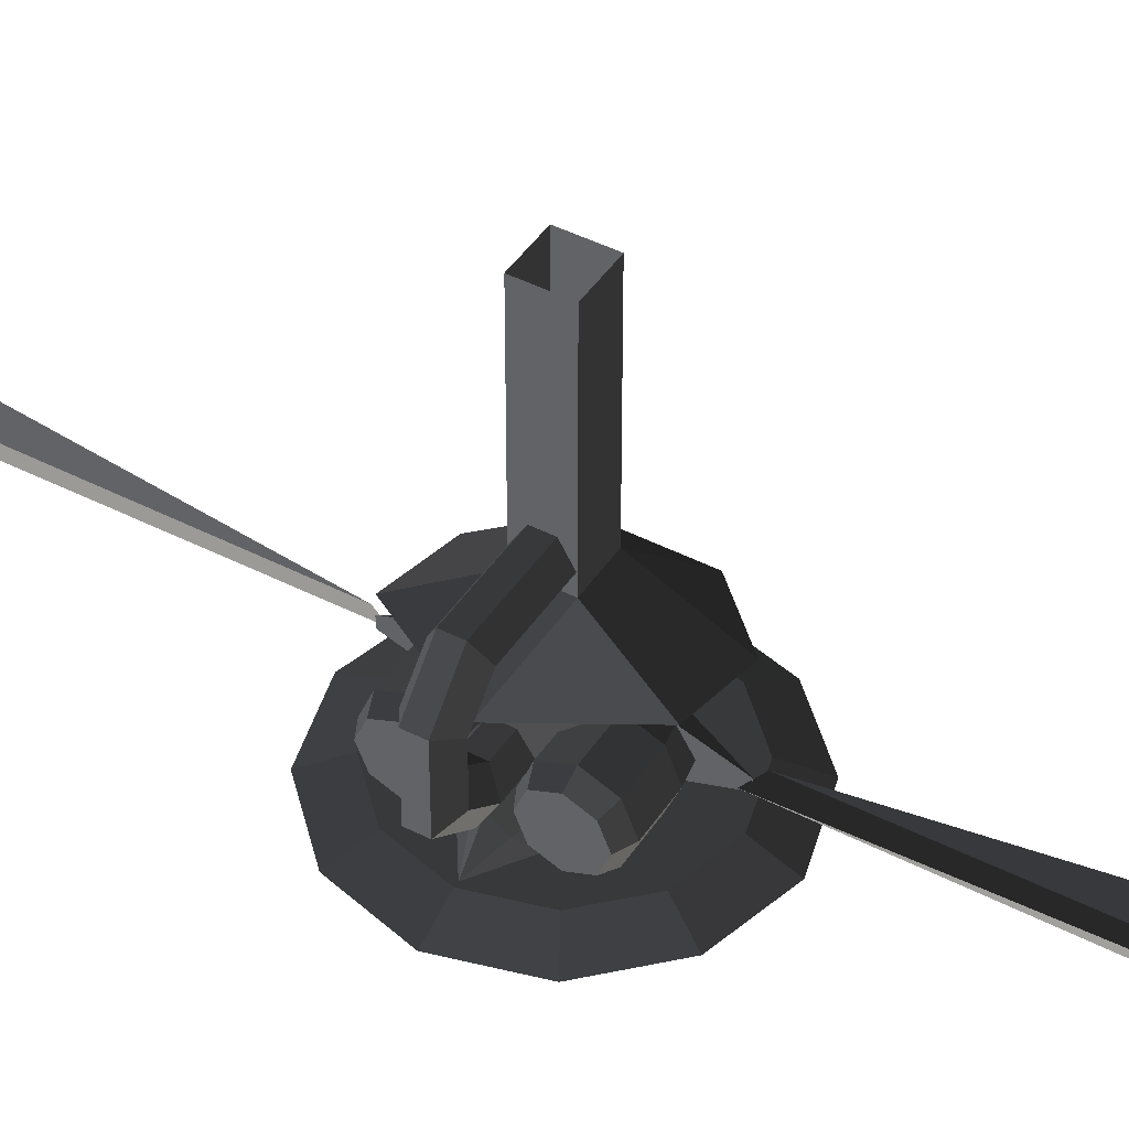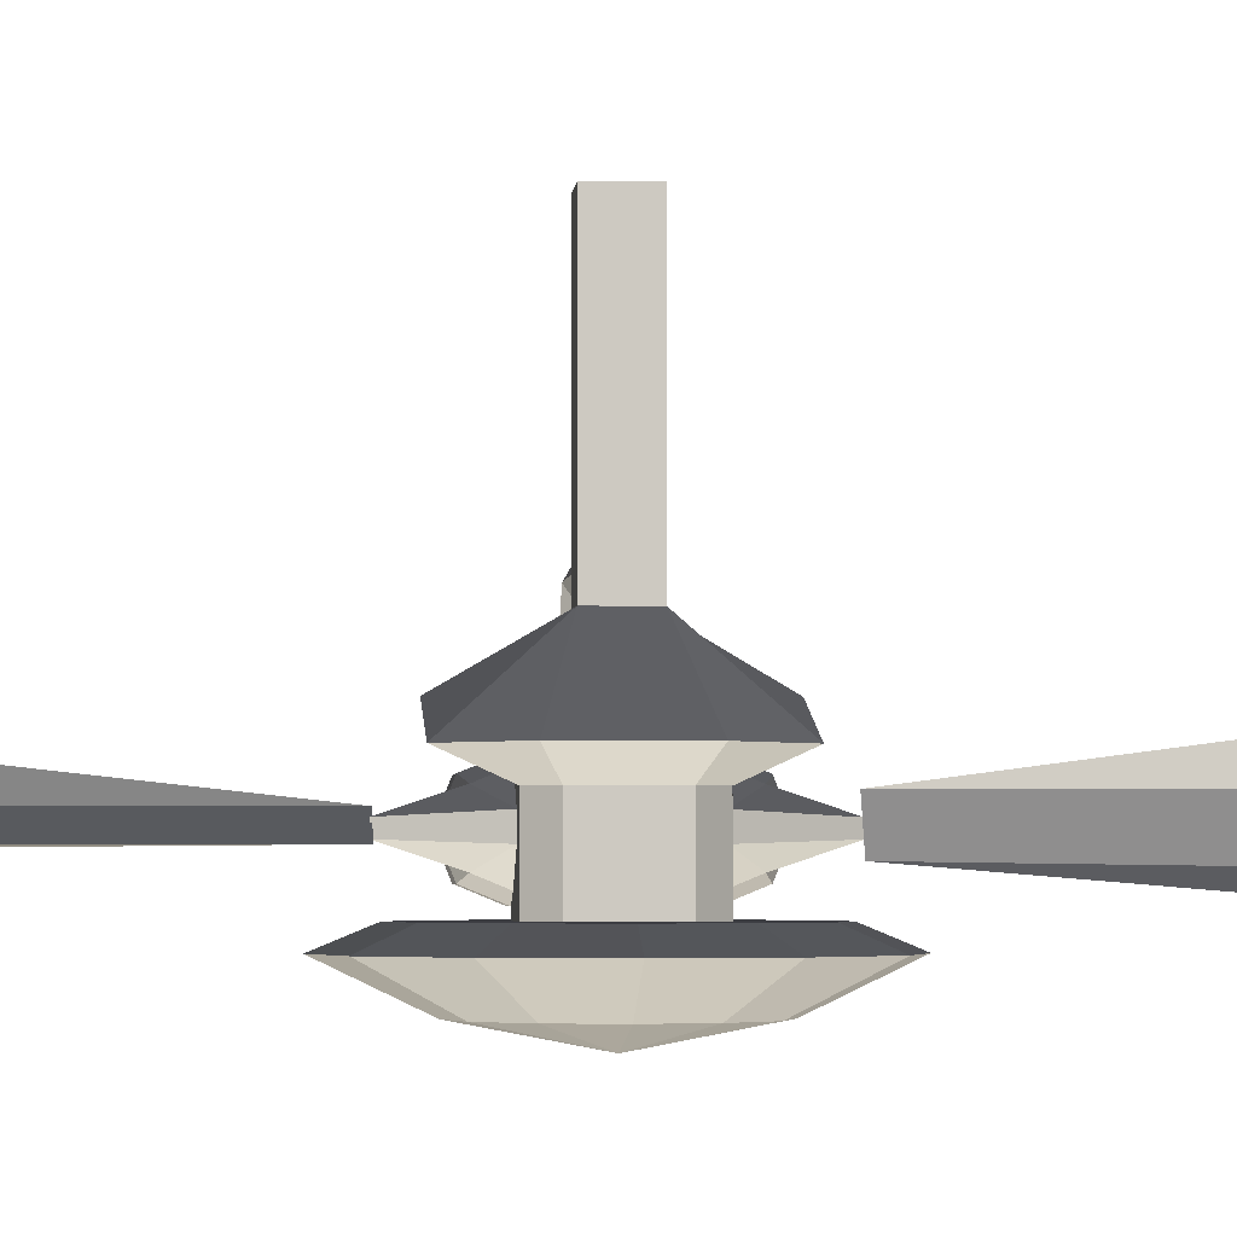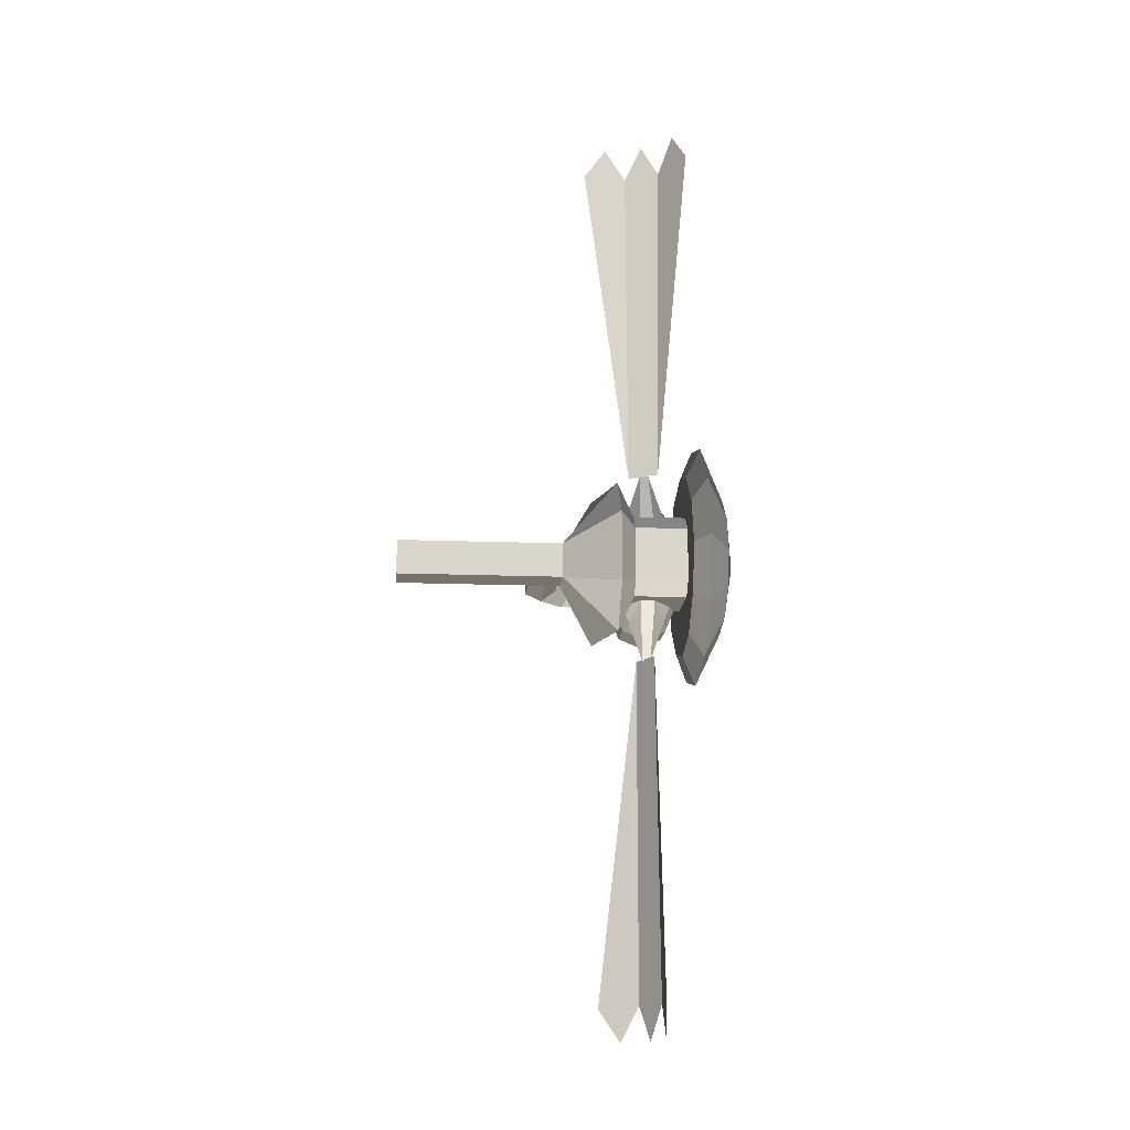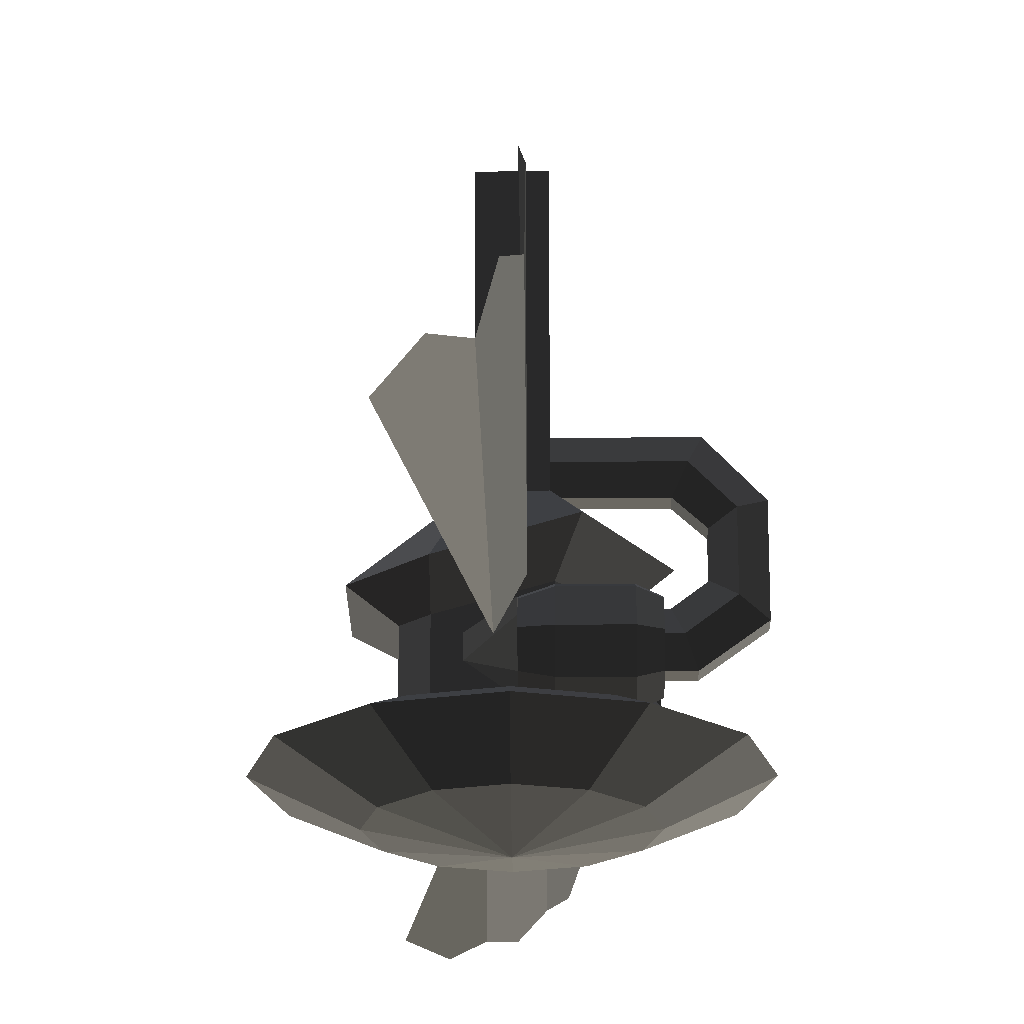
<metadata>
{"format":"obj","ext":"obj","renderer":"f3d","projection":"perspective","resolution":1024,"background":"white","views":[{"elev":44.2,"azim":-58.9,"up":"+Z"},{"elev":-2.9,"azim":85.6,"up":"+Z"},{"elev":-15.8,"azim":85.4,"up":"+Y"},{"elev":-21.1,"azim":-179.5,"up":"+Z"}]}
</metadata>
<code>
v 0.0911 -0.1578 -0.6494
v -0 -0.1822 -0.6494
v -0 0 -0.6845
v -0 0 -0.6845
v -0.0911 -0.1578 -0.6494
v -0.0911 -0.1578 -0.6494
v -0.1578 -0.0911 -0.6494
v -0.1578 -0.0911 -0.6494
v -0.1822 0 -0.6494
v -0.1822 0 -0.6494
v -0.1578 0.0911 -0.6494
v -0.1578 0.0911 -0.6494
v -0.0911 0.1578 -0.6494
v -0.0911 0.1578 -0.6494
v -0 0.1822 -0.6494
v -0 0.1822 -0.6494
v 0.0911 0.1578 -0.6494
v 0.0911 0.1578 -0.6494
v 0.1578 0.0911 -0.6494
v 0.1578 0.0911 -0.6494
v 0.1822 0 -0.6494
v 0.1822 0 -0.6494
v 0.1578 -0.0911 -0.6494
v 0.1578 -0.0911 -0.6494
v 0.0911 -0.1578 -0.6494
v 0.0911 -0.1578 -0.6494
v 0.16 -0.2771 -0.583
v 0.2771 -0.16 -0.583
v -0 -0.1822 -0.6494
v -0 -0.32 -0.583
v -0.0911 -0.1578 -0.6494
v -0.16 -0.2771 -0.583
v -0.1578 -0.0911 -0.6494
v -0.2771 -0.16 -0.583
v -0.1822 0 -0.6494
v -0.32 0 -0.583
v -0.1578 0.0911 -0.6494
v -0.2771 0.16 -0.583
v -0.0911 0.1578 -0.6494
v -0.16 0.2771 -0.583
v -0 0.1822 -0.6494
v -0 0.32 -0.583
v 0.0911 0.1578 -0.6494
v 0.16 0.2771 -0.583
v 0.1578 0.0911 -0.6494
v 0.2771 0.16 -0.583
v 0.1822 0 -0.6494
v 0.32 0 -0.583
v 0.1578 -0.0911 -0.6494
v 0.2771 -0.16 -0.583
v 0.2095 -0.1209 -0.5506
v 0.2419 0 -0.5506
v 0.2095 0.1209 -0.5506
v 0.2771 0.16 -0.583
v 0.1209 0.2095 -0.5506
v 0.16 0.2771 -0.583
v 0.2419 0 -0.5506
v 0.2095 -0.1209 -0.5506
v 0.1209 -0.2095 -0.5506
v -0 0.2419 -0.5506
v 0.2771 -0.16 -0.583
v 0.16 -0.2771 -0.583
v -0 -0.32 -0.583
v -0 -0.2419 -0.5506
v -0.1209 0.2095 -0.5506
v -0 0.2419 -0.5506
v -0.16 0.2771 -0.583
v -0 0.32 -0.583
v 0.16 0.2771 -0.583
v 0.1209 0.2095 -0.5506
v -0.16 -0.2771 -0.583
v -0 -0.32 -0.583
v -0.1209 -0.2095 -0.5506
v -0 -0.2419 -0.5506
v -0.2095 0.1209 -0.5506
v -0.1209 0.2095 -0.5506
v -0.2771 0.16 -0.583
v -0.16 0.2771 -0.583
v -0.2419 0 -0.5506
v -0.32 0 -0.583
v -0.1209 -0.2095 -0.5506
v -0.2095 -0.1209 -0.5506
v -0.2771 -0.16 -0.583
v -0.32 0 -0.583
v -0.1209 -0.2095 -0.5506
v -0.16 -0.2771 -0.583
v -0.1633 0.0267 -0.5258
v -0.1423 0.0594 -0.5506
v -0.2325 0 -0.55
v -0.2325 0 -0.55
v -0.1722 0 -0.4861
v -0.1722 0 -0.4861
v -0.1633 -0.0267 -0.5258
v -0.1633 -0.0267 -0.5258
v -0.1423 -0.0594 -0.5506
v -0.1423 -0.0594 -0.5506
v -0.0941 -0.0535 -0.5145
v -0.0522 -0.107 -0.5502
v -0.1722 0 -0.4861
v -0.136 0 -0.4548
v -0.136 0 -0.3719
v -0.136 0 -0.3719
v -0.0941 0.0535 -0.5145
v -0.0941 0.0535 -0.5145
v -0.1722 0 -0.4861
v -0.1633 0.0267 -0.5258
v -0.1423 0.0594 -0.5506
v -0.0522 0.107 -0.5502
v -0.0522 0.107 -0.3723
v -0.136 0 -0.3719
v 0.0962 0.107 -0.5502
v 0.0962 0.107 -0.4143
v 0.1355 0.0662 -0.5502
v 0.1355 0.0662 -0.4143
v 0.1355 -0.0662 -0.5502
v 0.1355 -0.0662 -0.4143
v 0.0962 -0.107 -0.5502
v 0.0962 -0.107 -0.4143
v -0.0522 -0.107 -0.5502
v -0.0522 -0.107 -0.3723
v -0.0941 -0.0535 -0.5145
v -0.136 0 -0.3719
v -0.1989 0 -0.3198
v -0.0844 -0.199 -0.3189
v -0.0469 -0.0455 -0.2319
v -0.0469 -0.0455 -0.2319
v -0.0469 0.0455 -0.2319
v -0.0469 0.0455 -0.2319
v -0.0844 0.199 -0.3189
v -0.0844 0.199 -0.3189
v -0.136 0 -0.3719
v -0.0522 0.107 -0.3723
v 0.0962 0.107 -0.4143
v 0.096 0.199 -0.372
v 0.0463 0.0455 -0.2319
v -0.0469 0.0455 -0.2319
v 0.1991 0.0924 -0.372
v 0.1991 0.0924 -0.372
v 0.0962 0.107 -0.4143
v 0.1355 0.0662 -0.4143
v 0.1355 -0.0662 -0.4143
v 0.1991 -0.0924 -0.372
v 0.0463 -0.0455 -0.2319
v 0.0463 0.0455 -0.2319
v 0.096 -0.199 -0.372
v 0.096 -0.199 -0.372
v 0.1355 -0.0662 -0.4143
v 0.0962 -0.107 -0.4143
v -0.0522 -0.107 -0.3723
v -0.0844 -0.199 -0.3189
v -0.0469 -0.0455 -0.2319
v 0.0463 -0.0455 -0.2319
v -0.0469 -0.0453 0.1999
v 0.0458 -0.0453 0.1999
v -0.0469 0.0455 -0.2319
v -0.0469 0.0453 0.1999
v 0.0463 0.0455 -0.2319
v 0.0458 0.0453 0.1999
v 0.0463 -0.0455 -0.2319
v 0.0458 -0.0453 0.1999
v 0.0351 -0.2502 -0.4725
v 0.1659 -1.139 -0.475
v 0.0466 -1.133 -0.4787
v 0.1028 -1.223 -0.4813
v -0.0392 -0.2502 -0.4333
v -0.0419 -1.133 -0.432
v 0.0015 -1.223 -0.4549
v 0.0015 -1.223 -0.4549
v -0.0419 -1.133 -0.432
v -0.0741 -1.223 -0.3879
v -0.0392 -0.2502 -0.4333
v -0.1009 -1.139 -0.3341
v -0.1935 -0.0192 -0.3764
v -0.2095 -0.0436 -0.4165
v -0.1347 -0.0192 -0.3769
v -0.1337 -0.0436 -0.4165
v -0.1331 -0.0192 -0.4562
v -0.2261 -0.0192 -0.4562
v -0.1331 0.0192 -0.4562
v -0.2261 0.0192 -0.4562
v -0.1337 0.0436 -0.4165
v -0.2095 0.0436 -0.4165
v -0.1347 0.0192 -0.3769
v -0.1935 0.0192 -0.3764
v -0.1347 -0.0192 -0.3769
v -0.1935 -0.0192 -0.3764
v -0.2408 -0.0192 -0.3403
v -0.2408 0.0192 -0.3403
v -0.2095 -0.0436 -0.4165
v -0.2755 -0.0438 -0.3667
v -0.2261 -0.0192 -0.4562
v -0.3143 -0.0192 -0.3914
v -0.2261 0.0192 -0.4562
v -0.3143 0.0192 -0.3914
v -0.2095 0.0436 -0.4165
v -0.2755 0.0438 -0.3667
v -0.1935 0.0192 -0.3764
v -0.2408 0.0192 -0.3403
v -0.2404 0.0192 -0.2719
v -0.275 0.0438 -0.2531
v -0.2408 -0.0192 -0.3403
v -0.2404 -0.0192 -0.2719
v -0.2755 -0.0438 -0.3667
v -0.275 -0.0438 -0.2531
v -0.3143 -0.0192 -0.3914
v -0.3139 -0.0192 -0.2354
v -0.3143 0.0192 -0.3914
v -0.3139 0.0192 -0.2354
v -0.2755 0.0438 -0.3667
v -0.275 0.0438 -0.2531
v -0.216 0.0438 -0.1935
v -0.2343 0.0192 -0.1517
v -0.2404 0.0192 -0.2719
v -0.1961 0.0192 -0.2316
v -0.2404 -0.0192 -0.2719
v -0.1961 -0.0192 -0.2316
v -0.275 -0.0438 -0.2531
v -0.216 -0.0438 -0.1935
v -0.3139 -0.0192 -0.2354
v -0.2343 -0.0192 -0.1517
v -0.3139 0.0192 -0.2354
v -0.2343 0.0192 -0.1517
v -0.0456 0.0192 -0.1516
v -0.0456 -0.0192 -0.1516
v -0.0458 -0.0438 -0.1933
v -0.216 -0.0438 -0.1935
v -0.0457 -0.0192 -0.2313
v -0.1961 -0.0192 -0.2316
v -0.0457 0.0192 -0.2313
v -0.1961 0.0192 -0.2316
v -0.0458 0.0438 -0.1933
v -0.216 0.0438 -0.1935
v -0.0456 0.0192 -0.1516
v -0.2343 0.0192 -0.1517
v 0.0573 -0.1063 -0.4371
v -0.008 -0.1063 -0.3919
v -0.008 -0.1515 -0.4107
v -0.008 -0.1515 -0.4107
v -0.008 -0.2528 -0.4446
v -0.008 -0.2528 -0.4446
v 0.0573 -0.1063 -0.4725
v -0.008 -0.2528 -0.4672
v -0.008 -0.1515 -0.5012
v -0.008 -0.1515 -0.5012
v -0.008 -0.1063 -0.5199
v -0.008 -0.1063 -0.5199
v -0.052 -0.1063 -0.5359
v -0.052 -0.1629 -0.5125
v -0.148 -0.1063 -0.5359
v -0.148 -0.1629 -0.5125
v -0.0966 -0.0497 -0.5125
v -0.148 -0.0497 -0.5125
v -0.115 -0.0263 -0.4559
v -0.148 -0.0263 -0.4559
v -0.0966 -0.0497 -0.3993
v -0.148 -0.0497 -0.3993
v -0.052 -0.1063 -0.3759
v -0.148 -0.1063 -0.3759
v -0.1812 -0.1063 -0.3919
v -0.1812 -0.061 -0.4107
v -0.1812 -0.0423 -0.4559
v -0.148 -0.0263 -0.4559
v -0.1812 -0.061 -0.5012
v -0.148 -0.0497 -0.5125
v -0.1812 -0.1063 -0.5199
v -0.148 -0.1063 -0.5359
v -0.1812 -0.1515 -0.5012
v -0.148 -0.1629 -0.5125
v -0.1812 -0.061 -0.5012
v -0.1812 -0.0423 -0.4559
v -0.1812 -0.061 -0.4107
v -0.1812 -0.1703 -0.4559
v -0.148 -0.1863 -0.4559
v -0.148 -0.1629 -0.5125
v -0.052 -0.1863 -0.4559
v -0.052 -0.1629 -0.5125
v -0.0076 -0.1783 -0.4559
v -0.008 -0.1515 -0.5012
v -0.008 -0.2528 -0.4672
v -0.008 -0.2528 -0.4672
v -0.008 -0.1515 -0.4107
v -0.008 -0.2528 -0.4446
v -0.052 -0.1863 -0.4559
v -0.052 -0.1629 -0.3993
v -0.052 -0.1063 -0.3759
v -0.008 -0.1063 -0.3919
v -0.148 -0.1629 -0.3993
v -0.148 -0.1063 -0.3759
v -0.052 -0.1863 -0.4559
v -0.148 -0.1863 -0.4559
v -0.1812 -0.1703 -0.4559
v -0.1812 -0.1515 -0.4107
v -0.1812 -0.1063 -0.3919
v -0.148 -0.1063 -0.3759
v -0.1812 -0.1703 -0.4559
v -0.1812 -0.061 -0.4107
v -0.008 0.1515 -0.4107
v -0.008 0.1063 -0.3919
v 0.0573 0.1063 -0.4371
v 0.0573 0.1063 -0.4371
v -0.008 0.2528 -0.4446
v -0.008 0.2528 -0.4446
v -0.008 0.2528 -0.4672
v 0.0573 0.1063 -0.4725
v -0.008 0.1515 -0.5012
v -0.008 0.1515 -0.5012
v -0.008 0.1063 -0.5199
v -0.008 0.1063 -0.5199
v -0.052 0.1629 -0.5125
v -0.052 0.1063 -0.5359
v -0.148 0.1629 -0.5125
v -0.148 0.1063 -0.5359
v -0.148 0.0497 -0.5125
v -0.0966 0.0497 -0.5125
v -0.148 0.0263 -0.4559
v -0.115 0.0263 -0.4559
v -0.148 0.0497 -0.3993
v -0.0966 0.0497 -0.3993
v -0.148 0.1063 -0.3759
v -0.052 0.1063 -0.3759
v -0.148 0.1629 -0.3993
v -0.052 0.1629 -0.3993
v -0.008 0.1515 -0.4107
v -0.008 0.1063 -0.3919
v -0.052 0.1863 -0.4559
v -0.0076 0.1783 -0.4559
v -0.008 0.2528 -0.4672
v -0.008 0.2528 -0.4446
v -0.008 0.1515 -0.5012
v -0.008 0.1515 -0.5012
v -0.052 0.1863 -0.4559
v -0.052 0.1629 -0.5125
v -0.148 0.1863 -0.4559
v -0.148 0.1629 -0.5125
v -0.052 0.1629 -0.3993
v -0.148 0.1629 -0.3993
v -0.1812 0.1515 -0.4107
v -0.1812 0.1703 -0.4559
v -0.148 0.1063 -0.3759
v -0.1812 0.1063 -0.3919
v -0.1812 0.061 -0.4107
v -0.1812 0.1703 -0.4559
v -0.148 0.1063 -0.3759
v -0.148 0.0497 -0.3993
v -0.148 0.0263 -0.4559
v -0.1812 0.0423 -0.4559
v -0.1812 0.1515 -0.5012
v -0.1812 0.1703 -0.4559
v -0.148 0.1629 -0.5125
v -0.148 0.1863 -0.4559
v -0.1812 0.1063 -0.5199
v -0.148 0.1063 -0.5359
v -0.1812 0.0423 -0.4559
v -0.1812 0.061 -0.5012
v -0.148 0.0497 -0.5125
v -0.148 0.1063 -0.5359
v -0.1812 0.0423 -0.4559
v -0.148 0.0263 -0.4559
v 0.0256 1.132 -0.5009
v 0.0707 1.222 -0.5346
v 0.0195 0.2502 -0.4894
v 0.1265 1.139 -0.5646
v -0.0216 1.132 -0.4127
v -0.0201 0.2502 -0.4153
v 0.0015 1.222 -0.456
v 0.0015 1.222 -0.456
v -0.0201 0.2502 -0.4153
v -0.0157 1.139 -0.2985
v -0.0216 1.132 -0.4127
v -0.0236 1.222 -0.3581
g Group_001
f 1 2 3
f 3 2 5
f 3 5 7
f 3 7 9
f 3 9 11
f 3 11 13
f 3 13 15
f 3 15 17
f 3 17 19
f 3 19 21
f 3 21 23
f 3 23 25
f 25 23 28 27
f 25 27 30 29
f 29 30 32 31
f 31 32 34 33
f 33 34 36 35
f 35 36 38 37
f 37 38 40 39
f 39 40 42 41
f 41 42 44 43
f 43 44 46 45
f 45 46 48 47
f 47 48 50 49
f 50 48 52 51
f 52 48 54 53
f 53 54 56 55
f 53 55 58 57
f 58 55 60 59
f 58 59 62 61
f 62 59 64 63
f 64 59 66 65
f 65 66 68 67
f 68 66 70 69
g Group_002
f 71 72 74 73
f 73 74 76 75
f 75 76 78 77
f 75 77 80 79
f 75 79 82 81
f 82 79 84 83
f 82 83 86 85
g Group_003
f 87 88 89
f 87 89 91
f 91 89 93
f 93 89 95
f 93 95 98 97
f 93 97 100 99
f 100 97 101
f 100 101 103
f 100 103 106 105
f 106 103 108 107
f 108 103 110 109
f 108 109 112 111
f 111 112 114 113
f 113 114 116 115
f 115 116 118 117
f 117 118 120 119
f 119 120 122 121
f 122 120 124 123
f 123 124 125
f 123 125 127
f 123 127 129
f 123 129 132 131
f 132 129 134 133
f 134 129 136 135
f 134 135 137
f 134 137 140 139
f 140 137 142 141
f 142 137 144 143
f 142 143 145
f 142 145 148 147
f 148 145 150 149
f 150 145 152 151
f 151 152 154 153
f 151 153 156 155
f 155 156 158 157
f 157 158 160 159
g Group_004
f 161 162 164 163
f 161 163 166 165
f 166 163 167
g Group_005
f 169 170 172 171
g Group_006
f 173 174 176 175
f 176 174 178 177
f 177 178 180 179
f 179 180 182 181
f 181 182 184 183
f 183 184 186 185
f 186 184 188 187
f 186 187 190 189
f 189 190 192 191
f 191 192 194 193
f 193 194 196 195
f 195 196 198 197
f 198 196 200 199
f 198 199 202 201
f 201 202 204 203
f 203 204 206 205
f 205 206 208 207
f 207 208 210 209
f 210 208 212 211
f 210 211 214 213
f 213 214 216 215
f 215 216 218 217
f 217 218 220 219
f 219 220 222 221
f 222 220 224 223
f 224 220 226 225
f 225 226 228 227
f 227 228 230 229
f 229 230 232 231
f 231 232 234 233
g Group_007
f 235 236 237
f 235 237 239
f 235 239 242 241
f 241 242 243
f 241 243 245
f 245 243 248 247
f 247 248 250 249
f 247 249 252 251
f 251 252 254 253
f 253 254 256 255
f 255 256 258 257
f 258 256 260 259
f 260 256 262 261
f 261 262 264 263
f 263 264 266 265
f 265 266 268 267
f 265 267 270 269
f 270 267 272 271
f 272 267 274 273
f 273 274 276 275
f 275 276 278 277
f 277 278 279
f 277 279 282 281
f 277 281 284 283
f 284 281 286 285
f 284 285 288 287
f 284 287 290 289
f 290 287 292 291
f 292 287 294 293
f 292 293 296 295
g Group_008
f 297 298 299
f 297 299 301
f 301 299 304 303
f 303 304 305
f 305 304 307
f 305 307 310 309
f 309 310 312 311
f 312 310 314 313
f 313 314 316 315
f 315 316 318 317
f 317 318 320 319
f 319 320 322 321
f 322 320 324 323
f 322 323 326 325
f 326 323 328 327
f 326 327 329
f 326 329 332 331
f 331 332 334 333
f 331 333 336 335
f 336 333 338 337
f 336 337 340 339
f 340 337 342 341
f 340 341 344 343
f 344 341 346 345
f 346 341 348 347
f 347 348 350 349
f 347 349 352 351
f 347 351 354 353
f 354 351 356 355
f 354 355 358 357
g Group_009
f 359 360 362 361
f 359 361 364 363
f 359 363 365
g Group_010
f 367 368 370 369

</code>
